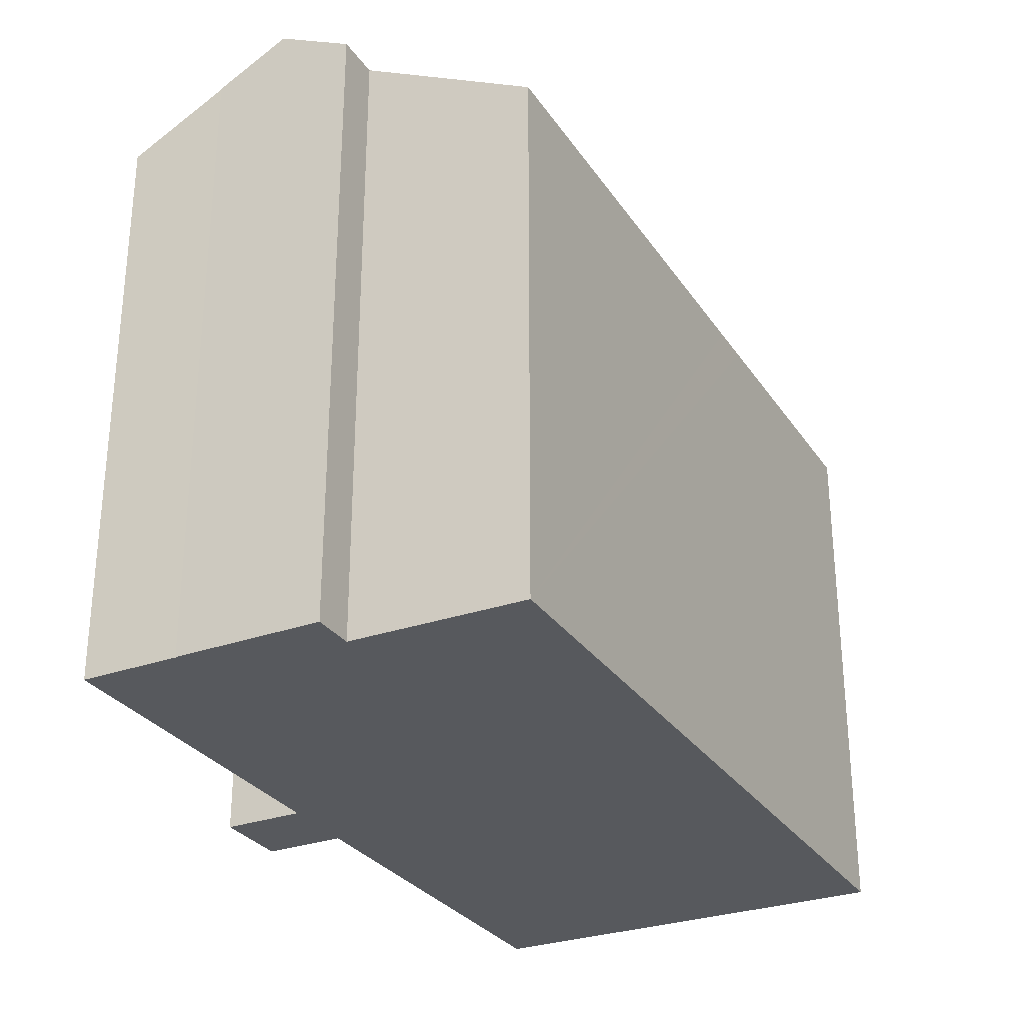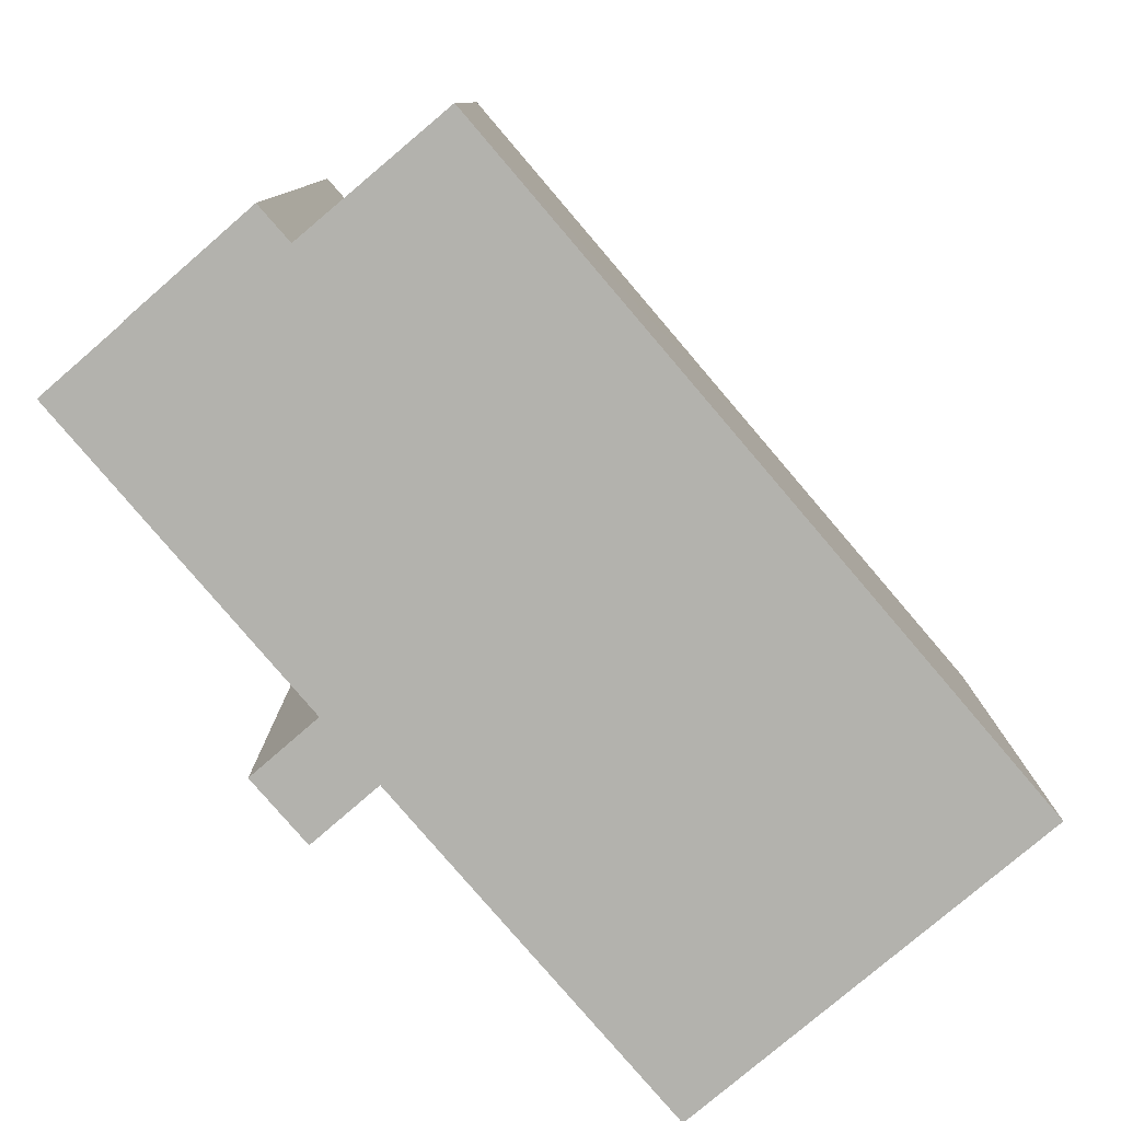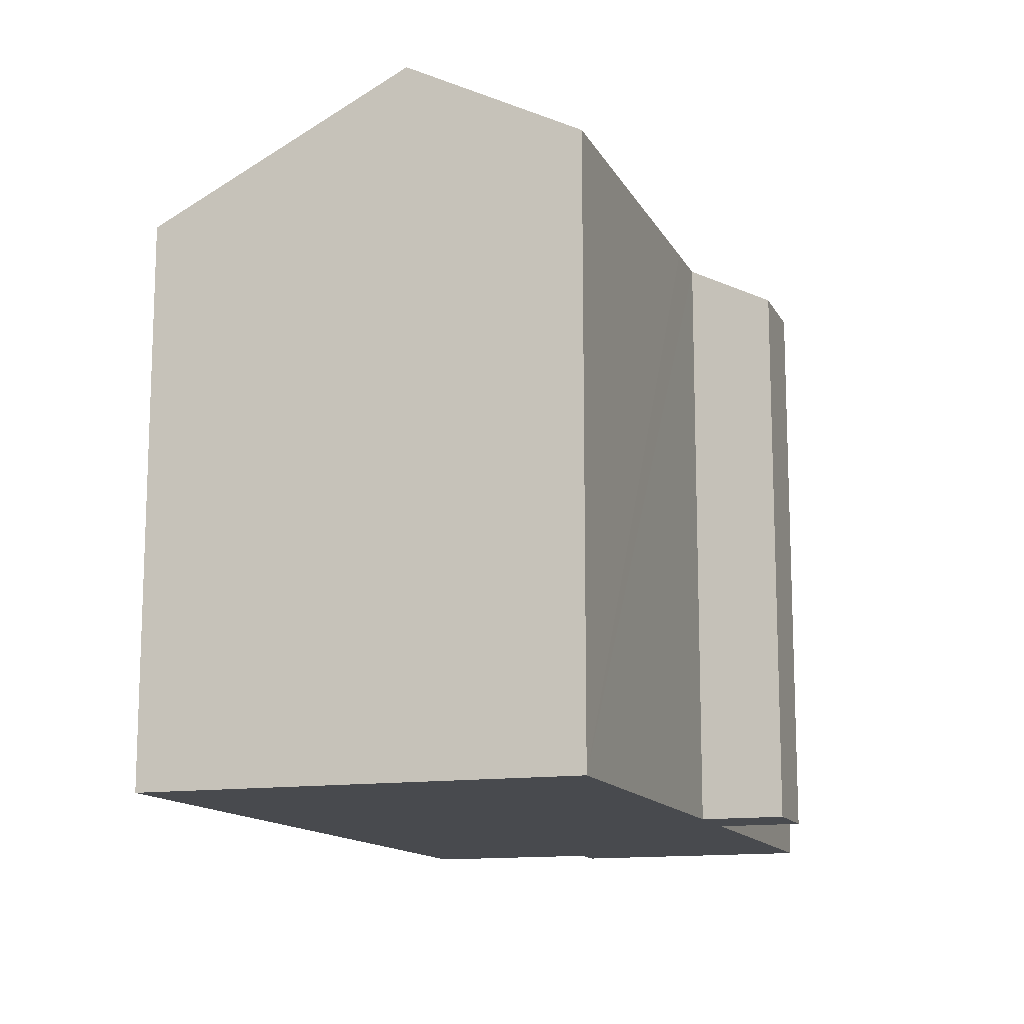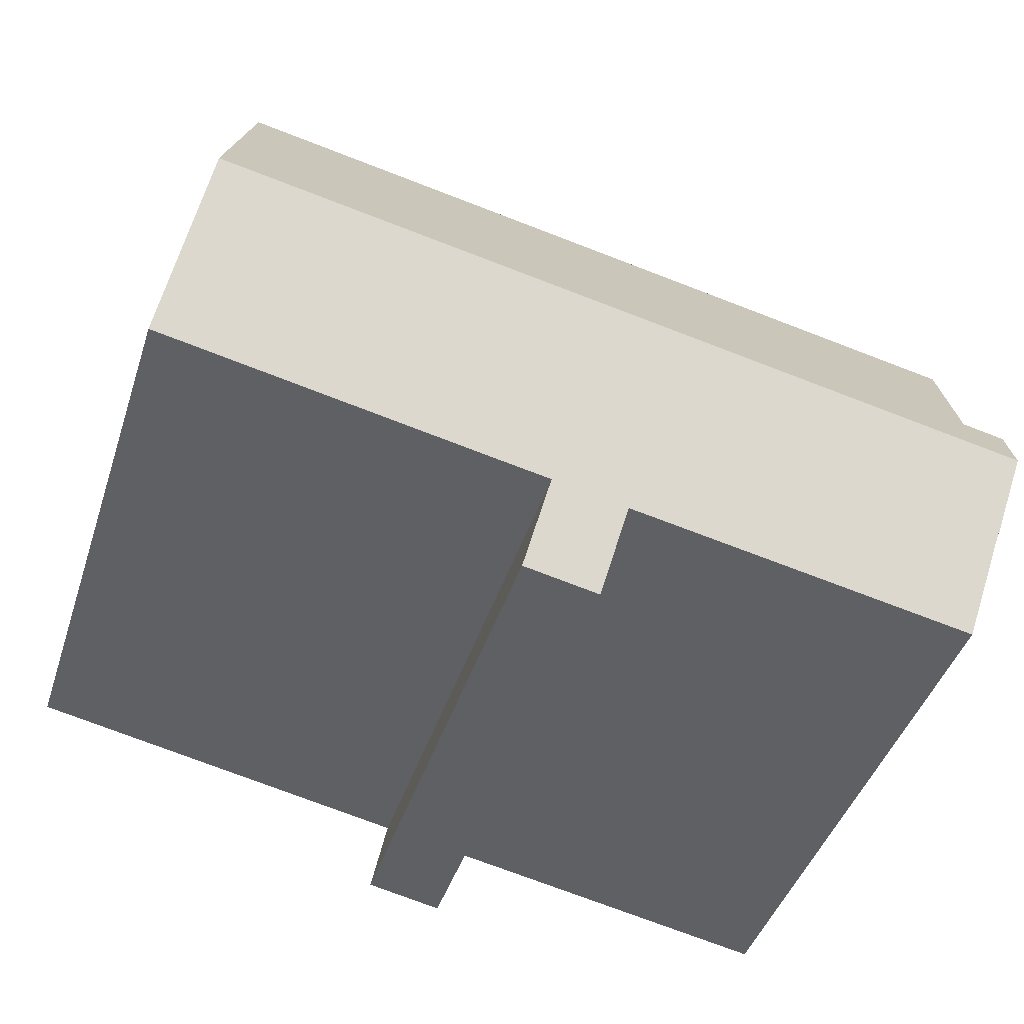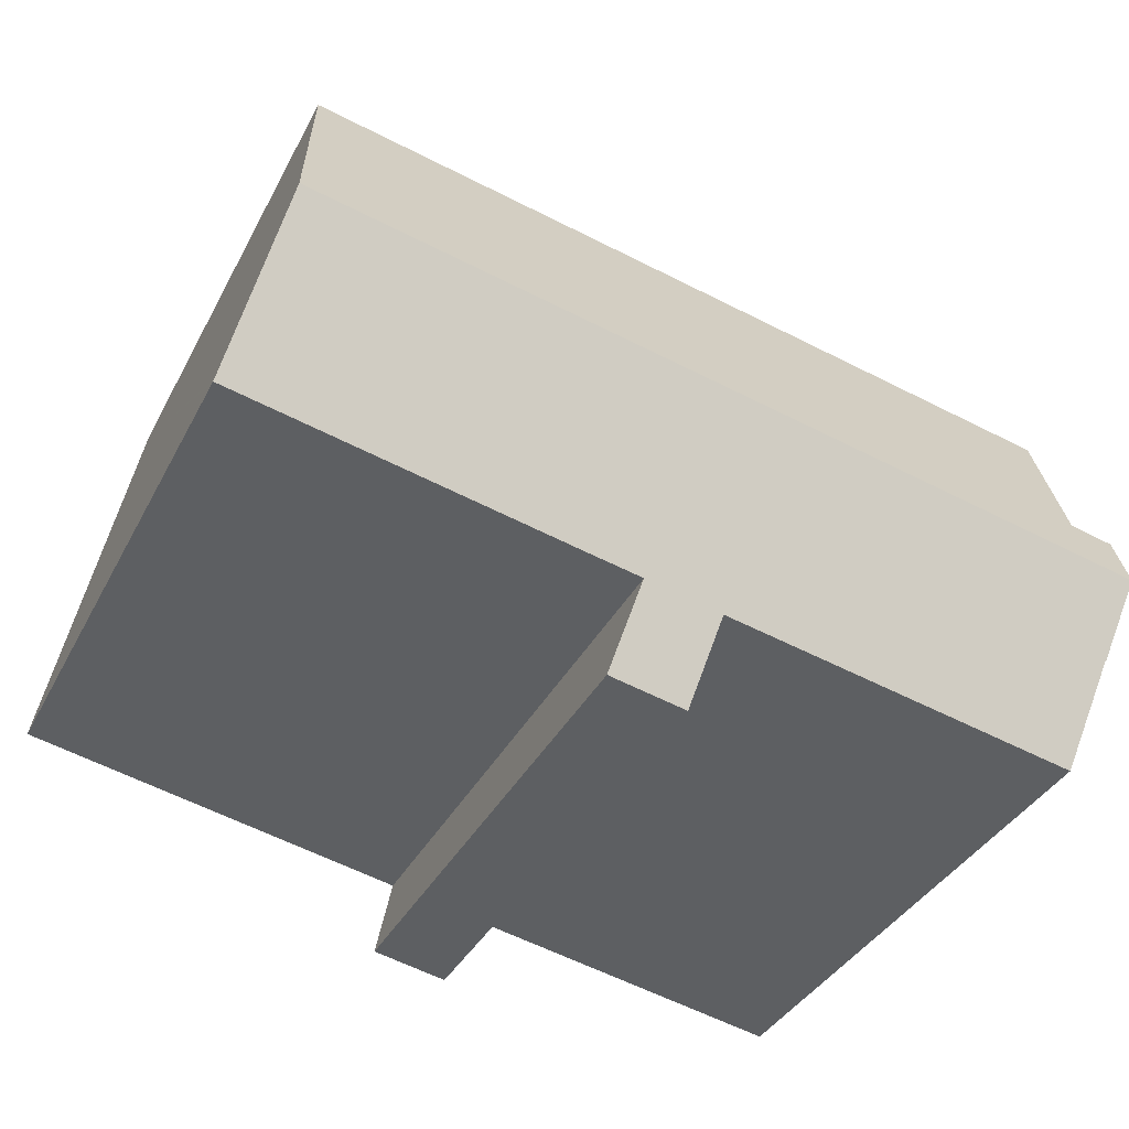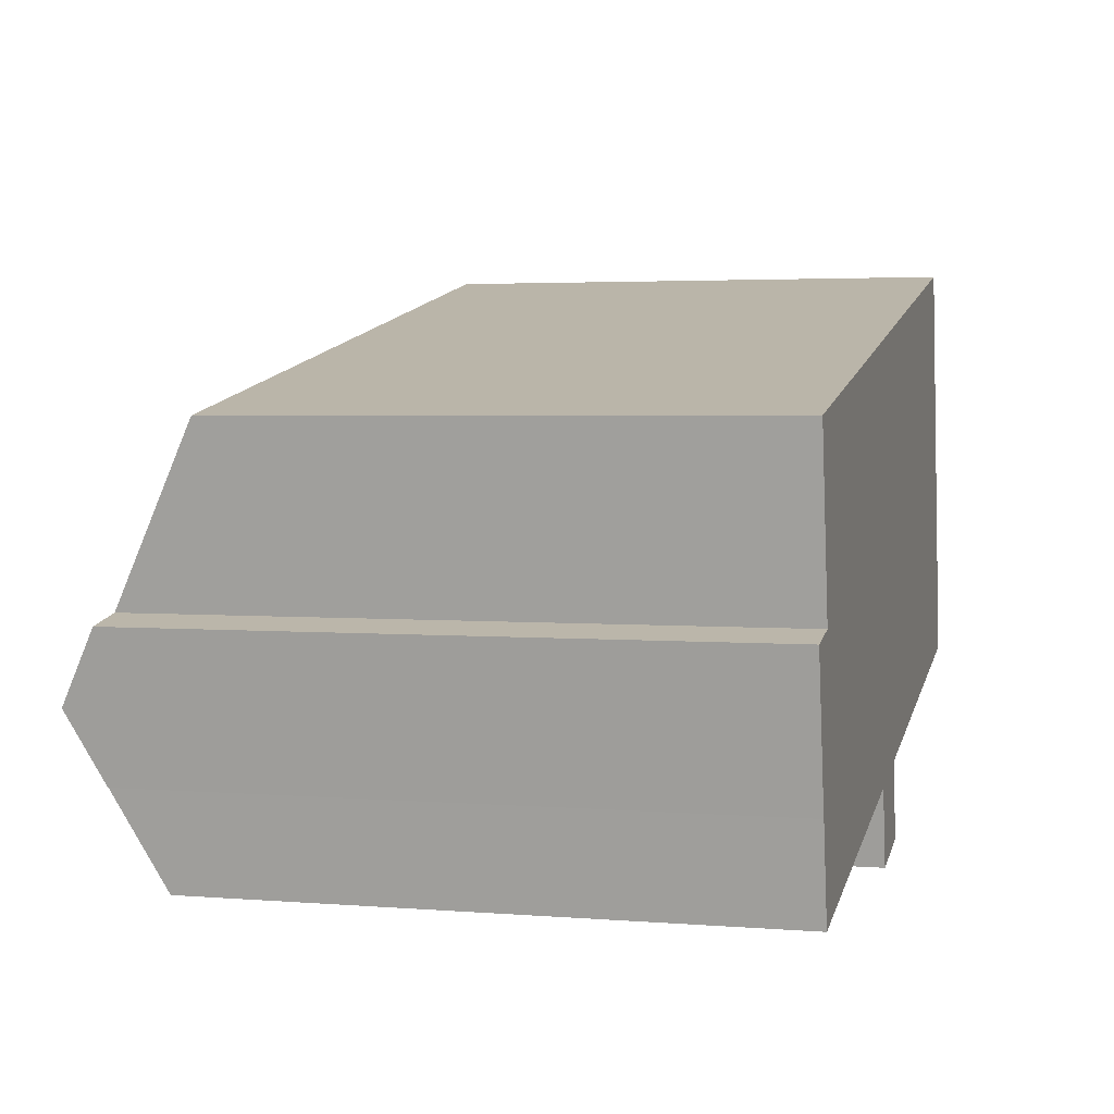
<metadata>
{"format":"obj","ext":"obj","renderer":"f3d","projection":"perspective","resolution":1024,"background":"white","views":[{"elev":-29.3,"azim":-73.6,"up":"+Y"},{"elev":-79.4,"azim":-60.6,"up":"+Y"},{"elev":-13.3,"azim":97.7,"up":"+Y"},{"elev":-44.4,"azim":162.2,"up":"+Z"},{"elev":-37.4,"azim":155.0,"up":"+Z"},{"elev":3.3,"azim":-74.8,"up":"+Z"}]}
</metadata>
<code>
v  0.382 17.05 -1.88
v  0.764 16.12 -3.678
v  0.747 16.12 -3.681
v  1.123 15.2 -5.47
v  1.864 14.85 -6.027
v  1.258 14.85 -6.142
v  9.099 14.85 -4.65
v  21.43 17.05 2.174
v  10.18 14.84 -4.445
v  12.15 14.85 -4.061
v  12.57 13.79 -6.106
v  13.52 14.85 -3.798
v  22.25 14.87 -2.061
v  22.25 14.85 -2.097
v  10.6 13.79 -6.49
v  0 16.08 9.846e-16
v  1.086 16.07 0.223
v  0.256 13.81 4.634
v  12.01 13.79 6.941
v  13.15 13.79 7.165
v  20.19 13.78 8.547
v  0.747 2.254e-16 -3.681
v  0 0 0
v  0.382 1.151e-16 -1.88
v  1.086 -1.365e-17 0.223
v  0.256 -2.838e-16 4.634
v  10.18 2.722e-16 -4.445
v  10.6 3.974e-16 -6.49
v  0.764 2.252e-16 -3.678
v  1.258 3.761e-16 -6.142
v  1.123 3.349e-16 -5.47
v  12.01 -4.25e-16 6.941
v  20.19 -5.234e-16 8.547
v  13.15 -4.387e-16 7.165
v  21.43 -1.331e-16 2.174
v  22.25 1.284e-16 -2.097
v  22.25 1.262e-16 -2.061
v  12.15 2.487e-16 -4.061
v  12.57 3.739e-16 -6.106
v  13.52 2.326e-16 -3.798
v  9.099 2.847e-16 -4.65
v  1.864 3.69e-16 -6.027
g defaultobject
f 1 2 3
f 4 5 6
f 5 4 2
f 5 2 7
f 7 2 1
f 7 1 8
f 7 8 9
f 9 8 10
f 9 10 11
f 10 8 12
f 12 8 13
f 12 13 14
f 11 15 9
f 16 8 1
f 8 16 17
f 8 17 18
f 8 18 19
f 8 19 20
f 8 20 21
f 3 16 1
f 16 3 22
f 16 22 23
f 23 22 24
f 25 18 17
f 18 25 26
f 15 27 9
f 27 15 28
f 4 29 2
f 29 4 6
f 29 6 30
f 29 30 31
f 23 17 16
f 17 23 25
f 26 19 18
f 19 26 20
f 20 26 21
f 21 26 32
f 21 32 33
f 33 32 34
f 33 8 21
f 8 33 13
f 13 33 14
f 14 33 35
f 14 35 36
f 36 35 37
f 38 11 10
f 11 38 39
f 36 12 14
f 12 36 10
f 10 36 38
f 38 36 40
f 39 15 11
f 15 39 28
f 27 7 9
f 7 27 5
f 5 27 6
f 6 27 41
f 6 41 42
f 6 42 30
f 29 3 2
f 3 29 22
f 39 38 28
f 24 25 23
f 25 24 22
f 25 22 29
f 25 29 31
f 25 31 30
f 25 30 42
f 25 42 41
f 25 41 26
f 26 41 32
f 32 41 27
f 32 27 28
f 32 28 38
f 32 38 40
f 32 40 36
f 32 36 34
f 34 36 37
f 34 37 33
f 33 37 35

</code>
